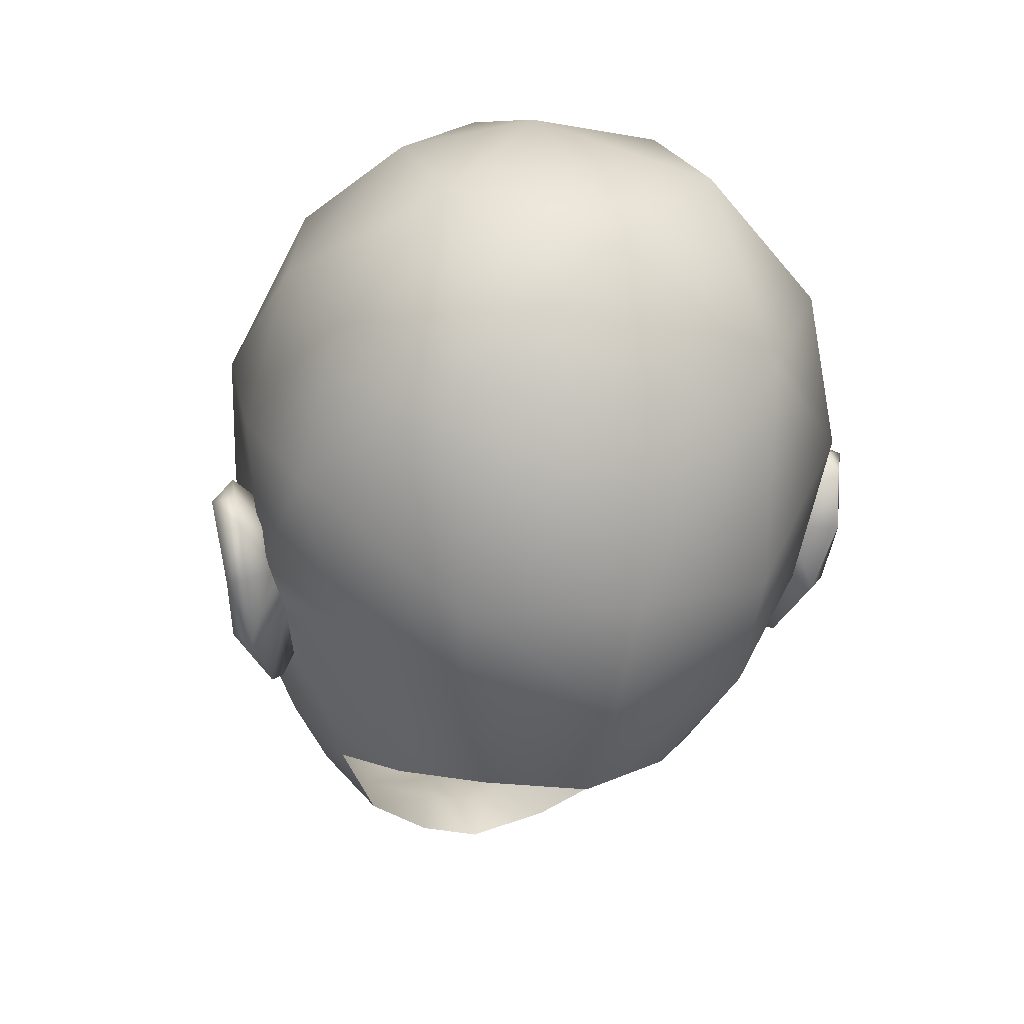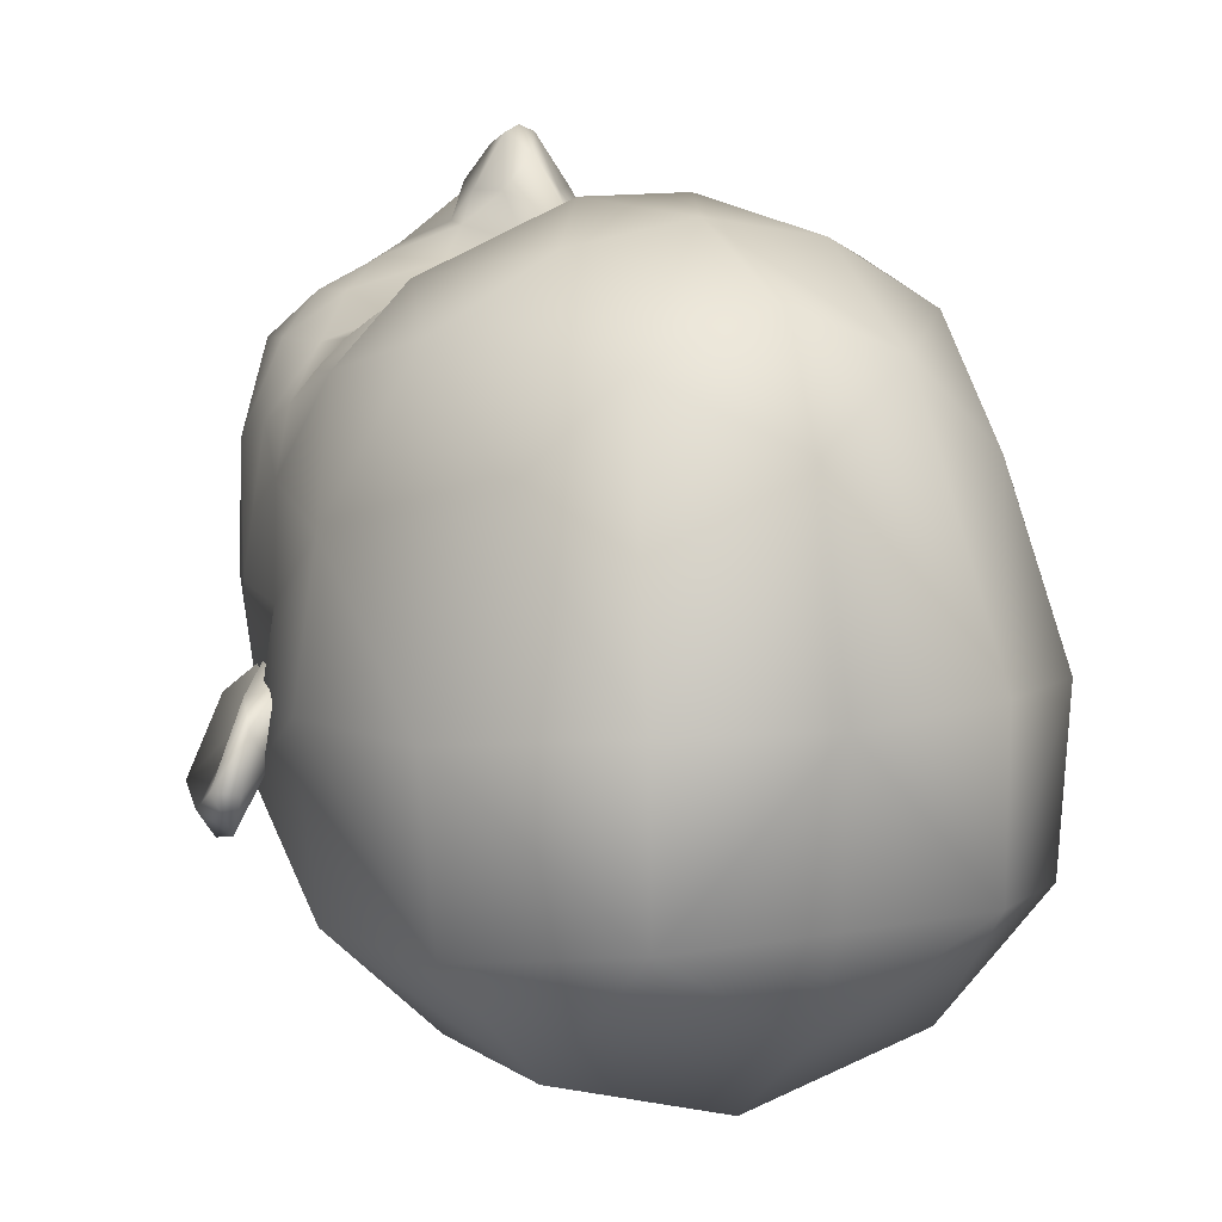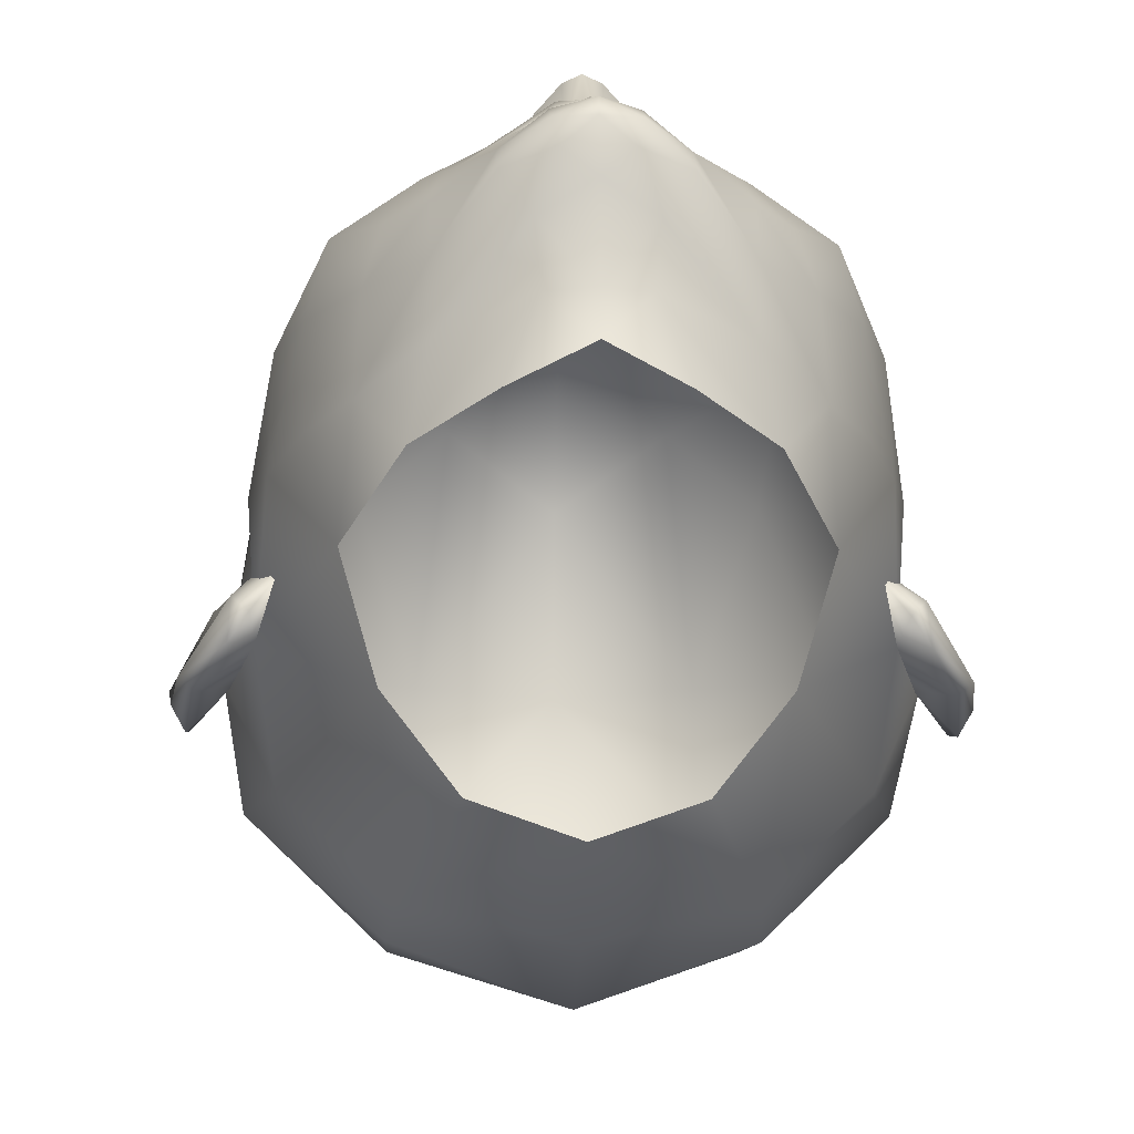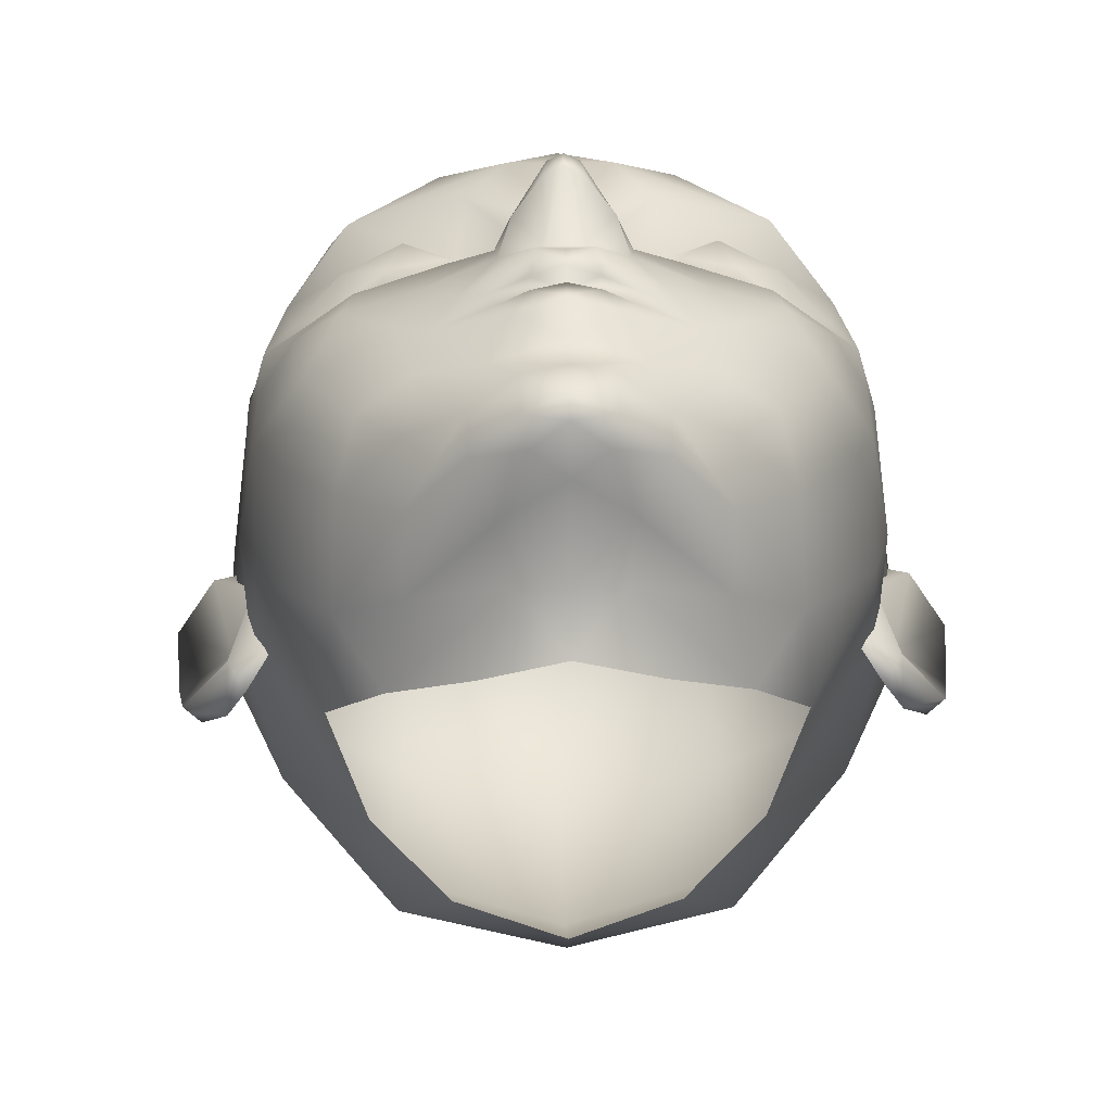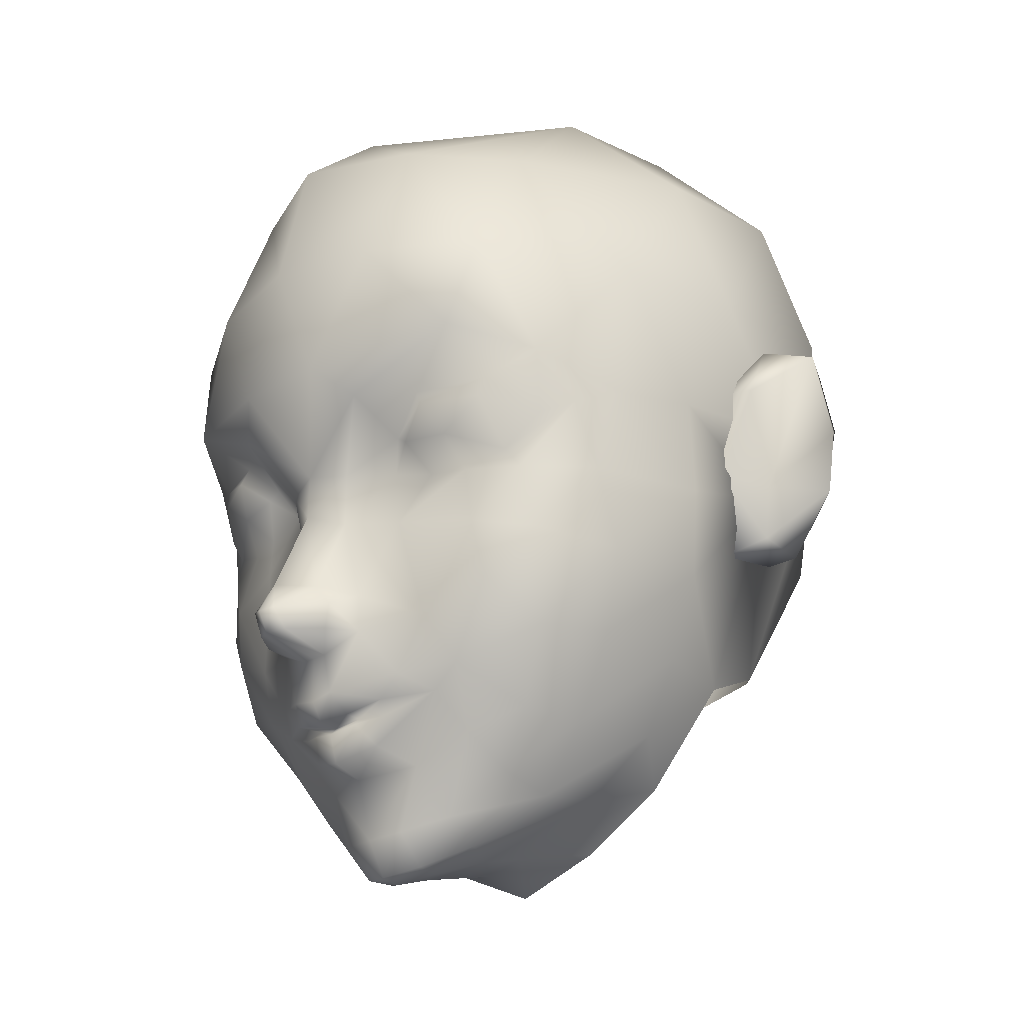
<metadata>
{"format":"obj","ext":"obj","renderer":"f3d","projection":"perspective","resolution":1024,"background":"white","views":[{"elev":26.8,"azim":-19.6,"up":"+Z"},{"elev":13.9,"azim":-18.0,"up":"+Y"},{"elev":-19.8,"azim":-178.1,"up":"+Y"},{"elev":13.1,"azim":-176.3,"up":"+Y"},{"elev":-18.0,"azim":-136.4,"up":"+Z"}]}
</metadata>
<code>
v 0.00268 0.02301 1.672
v 0.00198 0.06443 1.659
v 0.03427 0.02327 1.664
v 0.03996 0.0709 1.555
v 0.02912 0.07879 1.561
v 0.03017 0.07415 1.553
v 0.04276 0.06964 1.55
v 0.05438 0.0611 1.564
v 0.05331 0.05551 1.549
v 0.05847 0.0485 1.567
v 0.05764 0.02627 1.549
v 0.05991 0.02678 1.57
v 0.06336 0.04588 1.599
v 0.06704 0.01365 1.597
v 0.06021 0.01715 1.633
v 0.04538 0.05782 1.634
v 0.02554 0.07676 1.639
v 0.00088 0.08699 1.643
v -0.02417 0.07713 1.643
v -0.00149 0.09724 1.612
v -0.02655 0.09278 1.612
v 0.04619 0.07832 1.604
v 0.05146 0.06882 1.576
v 0.04837 0.06685 1.562
v 0.03922 0.07684 1.567
v 0.02673 0.08314 1.569
v 0.01844 0.0806 1.563
v 0.01581 0.0802 1.565
v 0.02507 0.08204 1.573
v 0.01431 0.09151 1.574
v 0.03962 0.08513 1.583
v 0.00726 0.09791 1.582
v 0.02323 0.09241 1.608
v 0.04069 0.07538 1.572
v -0.06831 0.04687 1.609
v -0.06969 0.02776 1.58
v -0.06834 0.04945 1.577
v -0.05974 0.06966 1.585
v -0.05 0.07904 1.612
v -0.04668 0.08578 1.59
v -0.01469 0.09808 1.584
v -0.00372 0.09799 1.583
v -0.00546 0.08908 1.562
v 0.00347 0.08578 1.56
v 0.01143 0.07747 1.559
v 0.02166 0.07648 1.555
v -0.02302 0.09179 1.577
v -0.034 0.08248 1.577
v -0.0497 0.07606 1.579
v -0.03621 0.08361 1.574
v -0.02604 0.08051 1.569
v -0.01468 0.08592 1.561
v -0.00624 0.09008 1.552
v 0.00076 0.08522 1.548
v 0.01545 0.08241 1.544
v 0.03278 0.07712 1.539
v 0.04424 0.06835 1.535
v -0.01379 0.08533 1.549
v -0.01342 0.09348 1.533
v -0.02282 0.07773 1.561
v -0.02895 0.08095 1.567
v 0.03341 0.07544 1.526
v 0.01845 0.08051 1.52
v 0.0049 0.08697 1.529
v -0.00203 0.09339 1.532
v -0.00764 0.1007 1.533
v -0.01123 0.1039 1.527
v -0.00816 0.1053 1.526
v -0.00855 0.1034 1.521
v -0.00504 0.1039 1.526
v -0.0045 0.1014 1.521
v 0.0017 0.09329 1.527
v 0.00101 0.09435 1.521
v 0.0036 0.08668 1.521
v -0.00543 0.08934 1.517
v -0.00892 0.08937 1.518
v -0.02905 0.08275 1.547
v -0.02091 0.08716 1.531
v -0.01796 0.09343 1.528
v -0.01258 0.1014 1.522
v -0.01241 0.0894 1.518
v -0.00972 0.09007 1.507
v -0.00387 0.0902 1.508
v 0.00939 0.08151 1.509
v 0.02146 0.07499 1.509
v 0.03911 0.06513 1.514
v -0.01544 0.09028 1.509
v -0.01008 0.08798 1.503
v -0.00377 0.08562 1.503
v 0.00396 0.08219 1.505
v 0.01427 0.07528 1.505
v 0.01689 0.06892 1.496
v 0.02756 0.06089 1.499
v 0.00285 0.07201 1.491
v -0.00098 0.08002 1.496
v -0.01109 0.07686 1.491
v 0.00221 0.0807 1.502
v -0.00374 0.08211 1.503
v -0.01018 0.08331 1.502
v -0.01631 0.08569 1.504
v -0.02375 0.0824 1.507
v -0.02841 0.08179 1.512
v -0.03406 0.07564 1.509
v -0.04045 0.07546 1.514
v -0.03816 0.06934 1.5
v -0.04825 0.06146 1.505
v -0.04074 0.0598 1.492
v -0.05218 0.04738 1.503
v -0.02031 0.08017 1.497
v -0.02495 0.07222 1.493
v -0.01081 0.08367 1.494
v -0.00373 0.08346 1.501
v -0.0103 0.08501 1.501
v -0.01649 0.08219 1.504
v -0.02256 0.08089 1.504
v -0.01671 0.08356 1.502
v -0.02942 0.06566 1.482
v -0.04101 0.04686 1.488
v -0.05349 0.0255 1.503
v -0.06154 0.02564 1.52
v -0.05521 0.00293 1.518
v -0.06764 0.02462 1.539
v -0.0688 -0.00092 1.564
v -0.07078 0.02724 1.559
v -0.0408 0.03135 1.489
v -0.04728 -0.02123 1.526
v -0.06176 0.04887 1.522
v -0.04463 0.01305 1.494
v -0.02264 0.03591 1.477
v -0.02919 0.01863 1.479
v -0.01314 0.02411 1.47
v -0.02994 0.05884 1.476
v -0.02377 0.0489 1.475
v -0.01274 0.0357 1.474
v -0.0025 0.03576 1.475
v 0.00409 0.01838 1.477
v 0.02144 0.01255 1.488
v 0.04248 0.02486 1.512
v 0.03554 0.00225 1.511
v 0.05148 0.02373 1.53
v 0.0319 0.02486 1.497
v 0.01722 0.03091 1.484
v -0.00157 0.04874 1.473
v -0.01283 0.05548 1.471
v -0.01971 0.0609 1.471
v -0.0211 0.0669 1.472
v -0.02043 0.07245 1.479
v -0.01217 0.07411 1.478
v -0.01295 0.0662 1.469
v -0.01282 0.07041 1.47
v -0.00384 0.07233 1.478
v 0.00544 0.0654 1.479
v 0.01803 0.05936 1.487
v 0.03093 0.04676 1.497
v 0.04338 0.04808 1.514
v 0.05115 0.04969 1.531
v 0.01751 0.04642 1.483
v 0.00494 0.05857 1.474
v -0.00598 0.06079 1.47
v -0.00439 0.06677 1.47
v 0.06302 -0.00052 1.576
v 0.06066 0.01313 1.576
v 0.07034 0.00776 1.585
v 0.06763 0.0118 1.575
v 0.05648 0.0135 1.556
v 0.07738 -0.00212 1.583
v 0.074 -0.0103 1.567
v 0.07248 -0.01108 1.582
v 0.06056 0.00117 1.555
v 0.07064 -0.00918 1.552
v 0.05921 0.00364 1.541
v 0.05908 -0.00681 1.538
v 0.05485 -0.00123 1.536
v 0.05603 -0.00186 1.554
v 0.04928 0.00779 1.539
v 0.07218 -0.00289 1.585
v 0.0622 -0.00622 1.567
v 0.07129 -0.01504 1.569
v 0.06663 -0.01218 1.552
v -0.0836 -0.00803 1.564
v -0.07311 0.00217 1.565
v -0.08467 -0.00911 1.579
v -0.07978 -0.01108 1.563
v -0.08164 -0.01389 1.581
v -0.06966 0.01411 1.586
v -0.0723 0.00049 1.586
v -0.07797 0.00887 1.596
v -0.07681 0.01289 1.586
v -0.06867 0.01444 1.566
v -0.07383 0.00464 1.552
v -0.07431 -0.00581 1.549
v -0.07286 -0.0052 1.578
v -0.08083 -0.00993 1.594
v -0.08527 -0.0009 1.596
v -0.07988 -0.00175 1.597
v -0.06427 0.00864 1.548
v -0.07036 -0.00029 1.546
v -0.03353 0.0769 1.559
v -0.04223 0.07469 1.559
v -0.04701 0.07772 1.545
v -0.05521 0.07037 1.558
v -0.05905 0.06913 1.543
v -0.05164 0.07159 1.562
v -0.03983 0.0793 1.567
v -0.04891 0.0775 1.574
v -0.05894 0.06766 1.57
v -0.06467 0.06199 1.573
v -0.06602 0.0564 1.558
v -0.06673 0.05058 1.54
v -0.05731 0.06585 1.522
v -0.04968 0.07607 1.532
v -0.03565 0.08092 1.525
v -0.02088 0.08686 1.522
v -0.01819 0.0945 1.522
v -0.07276 0.0147 1.608
v -0.06947 -0.02294 1.609
v -0.07453 -0.00321 1.579
v -0.064 -0.02728 1.575
v -0.04173 -0.05407 1.587
v -0.04126 -0.0523 1.561
v -0.00691 -0.061 1.558
v -0.03151 -0.04014 1.531
v -0.00905 -0.0484 1.529
v 0.02759 -0.05282 1.555
v 0.01353 -0.04047 1.527
v 0.02862 -0.02179 1.52
v -0.04491 0.05849 1.641
v -0.06025 0.01806 1.643
v -0.05788 -0.01875 1.644
v -0.03812 -0.0451 1.637
v -0.00461 -0.06707 1.588
v 0.0321 -0.05462 1.581
v 0.05263 -0.02816 1.566
v -0.00101 -0.05719 1.633
v 0.0641 -0.00425 1.568
v 0.06343 -0.02393 1.598
v 0.03646 -0.04566 1.631
v 0.05753 -0.01961 1.635
v 0.00135 -0.03343 1.66
v -0.02961 -0.01182 1.67
v -0.02984 0.02375 1.669
v 0.00231 -0.01094 1.67
v 0.03373 -0.01229 1.665
f 2 1 3
f 5 4 6
f 6 4 7
f 7 4 8
f 8 9 7
f 10 9 8
f 11 9 10
f 10 12 11
f 13 12 10
f 12 13 14
f 15 14 13
f 16 15 13
f 15 16 3
f 17 3 16
f 3 17 2
f 18 2 17
f 2 18 19
f 19 18 20
f 20 21 19
f 17 16 22
f 13 22 16
f 22 13 23
f 10 23 13
f 10 8 23
f 8 24 23
f 4 24 8
f 25 24 4
f 5 25 4
f 5 26 25
f 26 5 27
f 26 27 28
f 29 26 28
f 29 28 30
f 31 29 30
f 30 32 31
f 32 33 31
f 33 32 20
f 33 20 17
f 18 17 20
f 33 17 22
f 33 22 31
f 23 31 22
f 23 34 31
f 34 23 24
f 25 34 24
f 25 26 34
f 26 29 34
f 31 34 29
f 36 35 37
f 38 37 35
f 35 39 38
f 40 38 39
f 39 21 40
f 21 41 40
f 41 21 20
f 42 41 20
f 32 42 20
f 32 43 42
f 32 30 43
f 44 43 30
f 44 30 28
f 28 45 44
f 27 45 28
f 46 45 27
f 5 46 27
f 5 6 46
f 43 41 42
f 47 41 43
f 41 47 40
f 48 40 47
f 49 38 40
f 49 40 48
f 48 50 49
f 50 48 51
f 51 48 47
f 47 52 51
f 43 52 47
f 43 53 52
f 53 43 44
f 44 54 53
f 54 44 45
f 45 55 54
f 45 46 55
f 55 46 6
f 6 56 55
f 7 56 6
f 57 56 7
f 57 7 9
f 59 58 53
f 58 52 53
f 52 58 60
f 60 51 52
f 60 61 51
f 61 50 51
f 56 57 62
f 56 62 63
f 63 55 56
f 63 64 55
f 55 64 54
f 65 54 64
f 54 65 53
f 66 53 65
f 53 66 59
f 67 59 66
f 67 66 68
f 69 67 68
f 70 69 68
f 70 71 69
f 72 71 70
f 71 72 73
f 73 72 74
f 74 75 73
f 73 75 71
f 71 75 69
f 76 69 75
f 63 74 64
f 74 72 64
f 65 64 72
f 72 70 65
f 65 70 66
f 66 70 68
f 77 60 58
f 78 77 58
f 58 59 78
f 78 59 79
f 67 79 59
f 80 79 67
f 80 67 69
f 81 80 69
f 69 76 81
f 82 81 76
f 75 82 76
f 75 83 82
f 75 74 83
f 83 74 84
f 74 63 84
f 84 63 85
f 85 63 62
f 86 85 62
f 87 81 82
f 87 82 88
f 82 83 88
f 88 83 89
f 89 83 90
f 84 90 83
f 90 84 91
f 85 91 84
f 85 92 91
f 92 85 93
f 86 93 85
f 91 92 94
f 96 95 94
f 91 94 95
f 95 97 91
f 97 90 91
f 97 98 90
f 98 89 90
f 89 98 99
f 89 99 88
f 100 88 99
f 88 100 87
f 87 100 101
f 101 102 87
f 102 101 103
f 103 104 102
f 105 104 103
f 104 105 106
f 107 106 105
f 106 107 108
f 109 96 110
f 96 109 111
f 95 96 111
f 112 95 111
f 95 112 97
f 98 97 112
f 112 113 98
f 98 113 99
f 114 99 113
f 99 114 100
f 100 114 101
f 115 101 114
f 101 115 103
f 116 111 109
f 113 111 116
f 111 113 112
f 113 116 114
f 114 116 115
f 109 115 116
f 115 109 103
f 110 103 109
f 105 103 110
f 110 117 105
f 107 105 117
f 118 107 117
f 118 108 107
f 108 118 119
f 120 108 119
f 119 121 120
f 120 121 122
f 123 122 121
f 122 123 124
f 124 123 36
f 36 37 124
f 118 125 119
f 123 121 126
f 108 120 127
f 122 127 120
f 121 119 128
f 119 125 128
f 129 128 125
f 128 129 130
f 130 129 131
f 117 132 118
f 125 118 132
f 132 133 125
f 125 133 129
f 134 129 133
f 134 131 129
f 131 134 135
f 135 136 131
f 135 137 136
f 139 138 140
f 139 141 138
f 141 139 137
f 142 141 137
f 137 135 142
f 143 142 135
f 135 134 143
f 144 143 134
f 133 144 134
f 144 133 145
f 145 133 132
f 145 132 146
f 132 117 146
f 147 146 117
f 117 110 147
f 147 110 148
f 96 148 110
f 148 96 94
f 149 146 150
f 147 150 146
f 148 150 147
f 150 148 151
f 94 151 148
f 94 152 151
f 152 94 92
f 92 153 152
f 93 153 92
f 153 93 154
f 93 86 154
f 154 86 155
f 155 86 156
f 86 62 57
f 57 156 86
f 9 156 57
f 11 156 9
f 156 11 140
f 140 155 156
f 155 140 138
f 138 154 155
f 154 138 141
f 157 154 141
f 142 157 141
f 157 142 158
f 143 158 142
f 143 159 158
f 143 144 159
f 159 144 149
f 144 145 149
f 149 145 146
f 154 157 153
f 153 157 152
f 158 152 157
f 152 158 160
f 158 159 160
f 159 149 160
f 160 149 150
f 150 151 160
f 160 151 152
f 162 161 163
f 162 163 164
f 165 162 164
f 167 166 168
f 166 167 169
f 170 169 167
f 169 170 171
f 171 170 172
f 173 171 172
f 174 173 172
f 173 174 175
f 173 175 171
f 171 175 165
f 165 169 171
f 164 169 165
f 164 166 169
f 166 164 163
f 166 163 176
f 161 176 163
f 161 168 176
f 161 177 168
f 166 176 168
f 168 178 167
f 178 168 177
f 179 178 177
f 178 179 167
f 170 167 179
f 179 172 170
f 174 172 179
f 177 174 179
f 181 180 182
f 182 180 183
f 183 184 182
f 186 185 187
f 187 185 188
f 185 189 188
f 181 188 189
f 181 189 190
f 180 181 190
f 180 190 191
f 191 183 180
f 191 123 183
f 123 192 183
f 184 183 192
f 193 184 192
f 184 193 182
f 194 182 193
f 182 194 181
f 194 188 181
f 188 194 187
f 187 194 195
f 195 186 187
f 193 186 195
f 192 186 193
f 195 194 193
f 196 190 189
f 196 197 190
f 190 197 191
f 197 123 191
f 123 197 196
f 198 77 199
f 200 199 77
f 200 201 199
f 200 202 201
f 203 199 201
f 199 204 198
f 203 204 199
f 205 204 203
f 206 205 203
f 206 203 207
f 203 201 207
f 208 207 201
f 201 202 208
f 209 208 202
f 209 202 210
f 211 210 202
f 202 200 211
f 211 200 212
f 77 212 200
f 78 212 77
f 213 212 78
f 79 213 78
f 79 214 213
f 79 80 214
f 81 214 80
f 81 213 214
f 213 81 87
f 213 87 102
f 212 213 102
f 212 102 104
f 212 104 211
f 104 210 211
f 106 210 104
f 210 106 108
f 210 108 127
f 210 127 209
f 127 122 209
f 124 209 122
f 209 124 208
f 208 124 37
f 208 37 207
f 207 37 38
f 206 207 38
f 38 49 206
f 49 205 206
f 50 205 49
f 50 204 205
f 204 50 61
f 198 204 61
f 60 198 61
f 198 60 77
f 216 215 217
f 217 218 216
f 219 216 218
f 218 220 219
f 219 220 221
f 35 36 215
f 217 215 36
f 217 36 123
f 123 218 217
f 126 218 123
f 218 126 220
f 222 220 126
f 222 223 220
f 221 220 223
f 224 221 223
f 223 225 224
f 224 225 226
f 19 21 39
f 227 19 39
f 39 35 227
f 228 227 35
f 215 228 35
f 229 228 215
f 215 216 229
f 230 229 216
f 216 219 230
f 219 231 230
f 221 231 219
f 231 221 232
f 224 232 221
f 224 233 232
f 226 233 224
f 233 226 174
f 139 174 226
f 140 174 139
f 234 230 231
f 233 174 235
f 233 235 236
f 236 232 233
f 232 236 237
f 238 237 236
f 236 14 238
f 14 236 235
f 14 235 12
f 12 235 174
f 174 11 12
f 174 140 11
f 231 232 237
f 237 234 231
f 239 234 237
f 234 239 230
f 240 230 239
f 229 230 240
f 228 229 240
f 240 241 228
f 227 228 241
f 241 19 227
f 19 241 2
f 1 2 241
f 241 240 1
f 242 1 240
f 239 242 240
f 242 239 243
f 237 243 239
f 237 238 243
f 1 242 243
f 243 3 1
f 3 243 15
f 238 15 243
f 15 238 14

</code>
